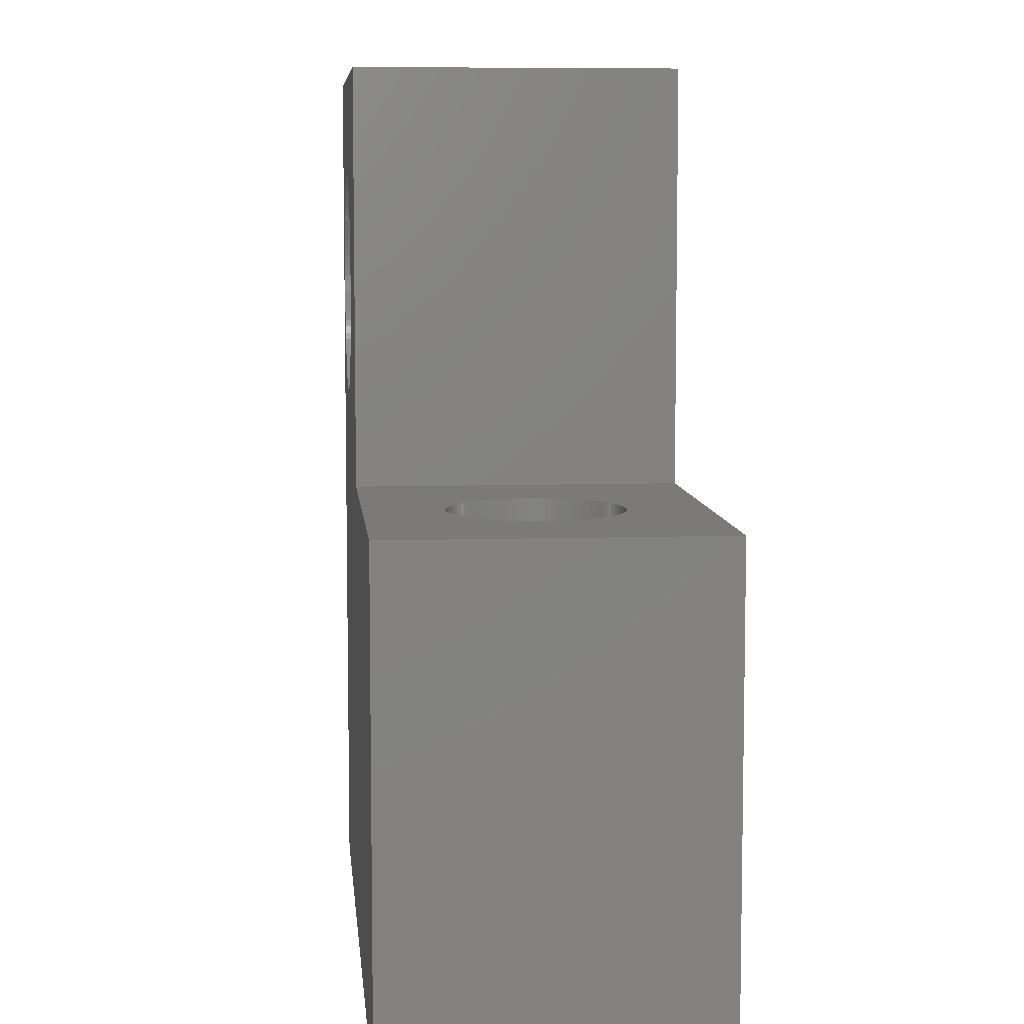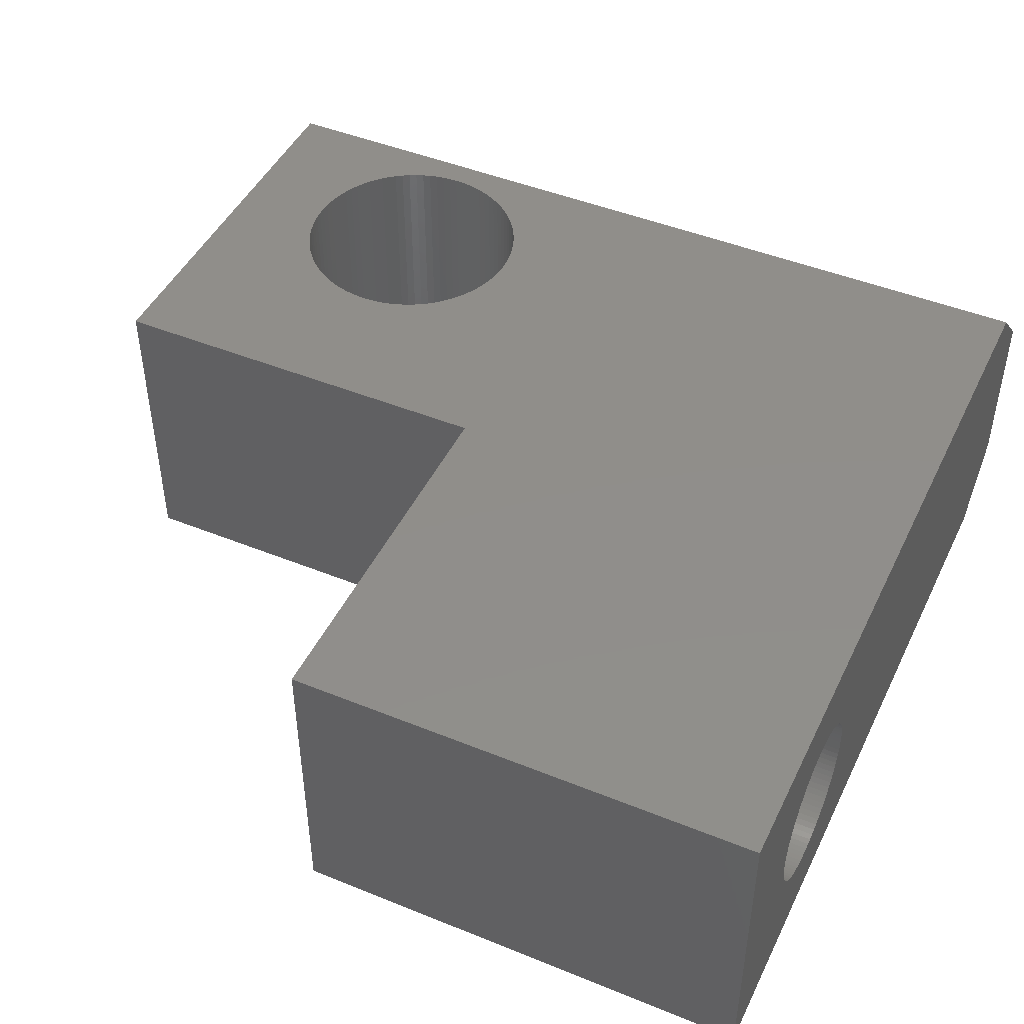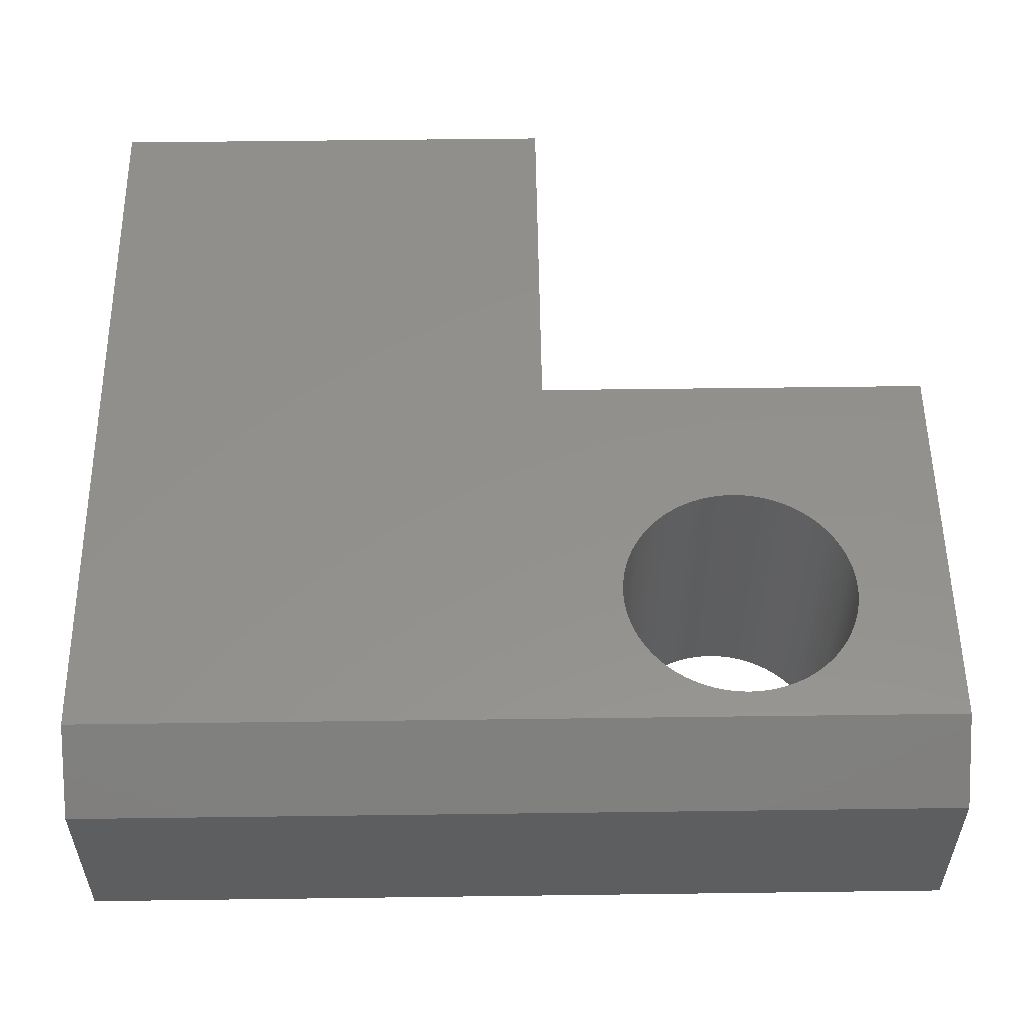
<metadata>
{"format":"stl","ext":"stl","renderer":"f3d","projection":"perspective","resolution":1024,"background":"white","views":[{"elev":7.4,"azim":84.7,"up":"+Z"},{"elev":46.2,"azim":114.9,"up":"+Y"},{"elev":54.5,"azim":-90.8,"up":"+Y"}]}
</metadata>
<code>
# stl→obj: 376 verts, 756 faces
v 10 0 18.6
v 10 6.7 10
v 10 6.7 18.6
v 10 0 10
v 1.414 6.7 18.6
v 1.414 0 18.6
v 0 5.286 18.6
v 0 1.414 18.6
v 18 0 0
v 15.75 3.35 0
v 18 6.7 0
v 15.75 3.228 0
v 15.73 3.106 0
v 15.71 2.986 0
v 15.68 2.868 0
v 15.64 2.751 0
v 15.6 2.638 0
v 15.55 2.528 0
v 15.48 2.423 0
v 15.42 2.321 0
v 15.34 2.225 0
v 15.26 2.134 0
v 15.17 2.05 0
v 15.08 1.971 0
v 14.98 1.899 0
v 14.88 1.834 0
v 14.77 1.777 0
v 14.66 1.727 0
v 14.54 1.686 0
v 14.42 1.652 0
v 14.3 1.627 0
v 14.18 1.61 0
v 14.06 1.601 0
v 13.94 1.601 0
v 13.82 1.61 0
v 13.7 1.627 0
v 13.58 1.652 0
v 1.414 0 0
v 13.46 1.686 0
v 12.25 3.228 0
v 12.25 3.35 0
v 12.27 3.106 0
v 12.29 2.986 0
v 12.32 2.868 0
v 12.36 2.751 0
v 12.4 2.638 0
v 12.45 2.528 0
v 12.52 2.423 0
v 12.58 2.321 0
v 12.66 2.225 0
v 12.74 2.134 0
v 12.83 2.05 0
v 12.92 1.971 0
v 13.02 1.899 0
v 13.12 1.834 0
v 13.23 1.777 0
v 13.34 1.727 0
v 15.75 3.472 0
v 15.73 3.594 0
v 15.71 3.714 0
v 15.68 3.832 0
v 15.64 3.949 0
v 15.6 4.062 0
v 15.55 4.172 0
v 15.48 4.277 0
v 15.42 4.379 0
v 15.34 4.475 0
v 15.26 4.566 0
v 15.17 4.651 0
v 15.08 4.729 0
v 14.98 4.801 0
v 14.88 4.866 0
v 14.77 4.923 0
v 14.66 4.973 0
v 14.54 5.014 0
v 14.42 5.048 0
v 14.3 5.073 0
v 14.18 5.09 0
v 14.06 5.099 0
v 13.94 5.099 0
v 13.82 5.09 0
v 13.7 5.073 0
v 13.58 5.048 0
v 1.414 6.7 0
v 13.46 5.014 0
v 13.34 4.973 0
v 12.25 3.472 0
v 12.27 3.594 0
v 12.29 3.714 0
v 12.32 3.832 0
v 12.36 3.949 0
v 12.4 4.062 0
v 12.45 4.172 0
v 12.52 4.277 0
v 12.58 4.379 0
v 12.66 4.475 0
v 12.74 4.566 0
v 12.83 4.651 0
v 12.92 4.729 0
v 13.02 4.801 0
v 13.12 4.866 0
v 13.23 4.923 0
v 0 1.414 0
v 0 5.286 0
v 18 6.7 10
v 4.934 6.7 16.56
v 4.761 6.7 16.59
v 4.587 6.7 16.6
v 5.105 6.7 16.53
v 5.273 6.7 16.48
v 5.437 6.7 16.42
v 5.596 6.7 16.35
v 5.75 6.7 16.27
v 5.898 6.7 16.17
v 6.039 6.7 16.07
v 6.173 6.7 15.96
v 6.298 6.7 15.84
v 6.415 6.7 15.71
v 6.523 6.7 15.57
v 6.62 6.7 15.42
v 6.707 6.7 15.27
v 6.784 6.7 15.12
v 6.849 6.7 14.96
v 6.903 6.7 14.79
v 6.945 6.7 14.62
v 6.976 6.7 14.45
v 6.994 6.7 14.27
v 7 6.7 14.1
v 6.994 6.7 13.93
v 6.976 6.7 13.75
v 6.945 6.7 13.58
v 6.903 6.7 13.41
v 6.849 6.7 13.24
v 6.784 6.7 13.08
v 6.707 6.7 12.93
v 4.761 6.7 11.61
v 4.587 6.7 11.6
v 4.934 6.7 11.64
v 5.105 6.7 11.67
v 5.273 6.7 11.72
v 5.437 6.7 11.78
v 5.596 6.7 11.85
v 5.75 6.7 11.93
v 5.898 6.7 12.03
v 6.039 6.7 12.13
v 6.173 6.7 12.24
v 6.298 6.7 12.36
v 6.415 6.7 12.49
v 6.523 6.7 12.63
v 6.62 6.7 12.78
v 4.413 6.7 16.6
v 4.239 6.7 16.59
v 4.066 6.7 16.56
v 3.895 6.7 16.53
v 3.727 6.7 16.48
v 3.563 6.7 16.42
v 3.404 6.7 16.35
v 3.25 6.7 16.27
v 3.102 6.7 16.17
v 2.961 6.7 16.07
v 2.827 6.7 15.96
v 2.702 6.7 15.84
v 2.585 6.7 15.71
v 2.477 6.7 15.57
v 2.38 6.7 15.42
v 2.293 6.7 15.27
v 2.216 6.7 15.12
v 2.151 6.7 14.96
v 2.097 6.7 14.79
v 2.055 6.7 14.62
v 2.024 6.7 14.45
v 2.006 6.7 14.27
v 2 6.7 14.1
v 2.006 6.7 13.93
v 2.024 6.7 13.75
v 4.413 6.7 11.6
v 4.239 6.7 11.61
v 4.066 6.7 11.64
v 3.895 6.7 11.67
v 3.727 6.7 11.72
v 3.563 6.7 11.78
v 3.404 6.7 11.85
v 3.25 6.7 11.93
v 3.102 6.7 12.03
v 2.055 6.7 13.58
v 2.097 6.7 13.41
v 2.151 6.7 13.24
v 2.216 6.7 13.08
v 2.293 6.7 12.93
v 2.38 6.7 12.78
v 2.477 6.7 12.63
v 2.585 6.7 12.49
v 2.702 6.7 12.36
v 2.827 6.7 12.24
v 2.961 6.7 12.13
v 4.587 0 16.6
v 4.413 0 16.6
v 4.239 0 16.59
v 4.066 0 16.56
v 3.895 0 16.53
v 3.727 0 16.48
v 3.563 0 16.42
v 3.404 0 16.35
v 3.25 0 16.27
v 3.102 0 16.17
v 2.961 0 16.07
v 2.827 0 15.96
v 2.702 0 15.84
v 2.585 0 15.71
v 2.477 0 15.57
v 2.38 0 15.42
v 2.293 0 15.27
v 2.216 0 15.12
v 2.151 0 14.96
v 2.097 0 14.79
v 2.055 0 14.62
v 2.024 0 14.45
v 2.006 0 14.27
v 2 0 14.1
v 2.006 0 13.93
v 4.587 0 11.6
v 4.413 0 11.6
v 4.239 0 11.61
v 4.066 0 11.64
v 3.895 0 11.67
v 2.024 0 13.75
v 2.055 0 13.58
v 2.097 0 13.41
v 2.151 0 13.24
v 2.216 0 13.08
v 2.293 0 12.93
v 2.38 0 12.78
v 2.477 0 12.63
v 2.585 0 12.49
v 2.702 0 12.36
v 2.827 0 12.24
v 2.961 0 12.13
v 3.102 0 12.03
v 3.25 0 11.93
v 3.404 0 11.85
v 3.563 0 11.78
v 3.727 0 11.72
v 18 0 10
v 4.761 0 16.59
v 4.934 0 16.56
v 5.105 0 16.53
v 5.273 0 16.48
v 5.437 0 16.42
v 5.596 0 16.35
v 5.75 0 16.27
v 5.898 0 16.17
v 6.039 0 16.07
v 6.173 0 15.96
v 6.298 0 15.84
v 6.415 0 15.71
v 6.523 0 15.57
v 6.62 0 15.42
v 6.707 0 15.27
v 6.784 0 15.12
v 6.849 0 14.96
v 6.903 0 14.79
v 6.945 0 14.62
v 6.976 0 14.45
v 6.994 0 14.27
v 7 0 14.1
v 6.994 0 13.93
v 6.976 0 13.75
v 6.945 0 13.58
v 6.903 0 13.41
v 6.849 0 13.24
v 6.784 0 13.08
v 6.707 0 12.93
v 6.62 0 12.78
v 6.523 0 12.63
v 6.415 0 12.49
v 6.298 0 12.36
v 6.173 0 12.24
v 6.039 0 12.13
v 5.898 0 12.03
v 5.75 0 11.93
v 5.596 0 11.85
v 5.437 0 11.78
v 5.273 0 11.72
v 5.105 0 11.67
v 4.934 0 11.64
v 4.761 0 11.61
v 15.75 3.35 10
v 15.75 3.472 10
v 15.73 3.594 10
v 15.71 3.714 10
v 15.68 3.832 10
v 15.64 3.949 10
v 15.6 4.062 10
v 15.55 4.172 10
v 15.48 4.277 10
v 15.42 4.379 10
v 15.34 4.475 10
v 15.26 4.566 10
v 15.17 4.651 10
v 15.08 4.729 10
v 14.98 4.801 10
v 14.88 4.866 10
v 14.77 4.923 10
v 14.66 4.973 10
v 14.54 5.014 10
v 14.42 5.048 10
v 14.3 5.073 10
v 14.18 5.09 10
v 14.06 5.099 10
v 13.94 5.099 10
v 13.82 5.09 10
v 13.7 5.073 10
v 13.58 5.048 10
v 13.46 5.014 10
v 12.25 3.472 10
v 12.25 3.35 10
v 12.27 3.594 10
v 12.29 3.714 10
v 12.32 3.832 10
v 12.36 3.949 10
v 12.4 4.062 10
v 12.45 4.172 10
v 12.52 4.277 10
v 12.58 4.379 10
v 12.66 4.475 10
v 12.74 4.566 10
v 12.83 4.651 10
v 12.92 4.729 10
v 13.02 4.801 10
v 13.12 4.866 10
v 13.23 4.923 10
v 13.34 4.973 10
v 15.75 3.228 10
v 15.73 3.106 10
v 15.71 2.986 10
v 15.68 2.868 10
v 15.64 2.751 10
v 15.6 2.638 10
v 15.55 2.528 10
v 15.48 2.423 10
v 15.42 2.321 10
v 15.34 2.225 10
v 15.26 2.134 10
v 15.17 2.05 10
v 15.08 1.971 10
v 14.98 1.899 10
v 14.88 1.834 10
v 14.77 1.777 10
v 14.66 1.727 10
v 14.54 1.686 10
v 14.42 1.652 10
v 14.3 1.627 10
v 14.18 1.61 10
v 14.06 1.601 10
v 13.94 1.601 10
v 13.82 1.61 10
v 13.7 1.627 10
v 13.58 1.652 10
v 13.46 1.686 10
v 13.34 1.727 10
v 12.25 3.228 10
v 12.27 3.106 10
v 12.29 2.986 10
v 12.32 2.868 10
v 12.36 2.751 10
v 12.4 2.638 10
v 12.45 2.528 10
v 13.23 1.777 10
v 13.12 1.834 10
v 13.02 1.899 10
v 12.92 1.971 10
v 12.83 2.05 10
v 12.74 2.134 10
v 12.66 2.225 10
v 12.58 2.321 10
v 12.52 2.423 10
f 1 2 3
f 2 1 4
f 5 1 3
f 5 6 1
f 7 6 5
f 6 7 8
f 9 10 11
f 9 12 10
f 9 13 12
f 9 14 13
f 9 15 14
f 9 16 15
f 9 17 16
f 9 18 17
f 9 19 18
f 9 20 19
f 9 21 20
f 9 22 21
f 9 23 22
f 9 24 23
f 9 25 24
f 9 26 25
f 9 27 26
f 9 28 27
f 9 29 28
f 9 30 29
f 9 31 30
f 9 32 31
f 9 33 32
f 9 34 33
f 9 35 34
f 9 36 35
f 9 37 36
f 38 37 9
f 37 38 39
f 40 38 41
f 42 38 40
f 43 38 42
f 44 38 43
f 45 38 44
f 46 38 45
f 47 38 46
f 48 38 47
f 49 38 48
f 50 38 49
f 51 38 50
f 52 38 51
f 53 38 52
f 54 38 53
f 55 38 54
f 56 38 55
f 57 38 56
f 39 38 57
f 58 11 10
f 59 11 58
f 60 11 59
f 61 11 60
f 62 11 61
f 63 11 62
f 64 11 63
f 65 11 64
f 66 11 65
f 67 11 66
f 68 11 67
f 69 11 68
f 70 11 69
f 71 11 70
f 72 11 71
f 73 11 72
f 74 11 73
f 75 11 74
f 76 11 75
f 77 11 76
f 78 11 77
f 79 11 78
f 80 11 79
f 81 11 80
f 82 11 81
f 83 11 82
f 84 83 85
f 84 85 86
f 84 41 38
f 41 84 87
f 87 84 88
f 88 84 89
f 89 84 90
f 90 84 91
f 91 84 92
f 92 84 93
f 93 84 94
f 94 84 95
f 95 84 96
f 96 84 97
f 97 84 98
f 98 84 99
f 99 84 100
f 100 84 101
f 101 84 102
f 83 84 11
f 102 84 86
f 103 84 38
f 84 103 104
f 103 7 104
f 7 103 8
f 105 11 2
f 106 5 3
f 5 107 108
f 5 106 107
f 3 109 106
f 3 110 109
f 3 111 110
f 3 112 111
f 3 113 112
f 3 114 113
f 3 115 114
f 3 116 115
f 3 117 116
f 3 118 117
f 3 119 118
f 3 120 119
f 3 121 120
f 3 122 121
f 3 123 122
f 3 124 123
f 3 125 124
f 3 126 125
f 3 127 126
f 3 128 127
f 2 128 3
f 128 2 129
f 129 2 130
f 130 2 131
f 131 2 132
f 132 2 133
f 133 2 134
f 134 2 135
f 136 84 137
f 84 136 2
f 138 2 136
f 139 2 138
f 140 2 139
f 141 2 140
f 142 2 141
f 143 2 142
f 144 2 143
f 145 2 144
f 146 2 145
f 147 2 146
f 148 2 147
f 149 2 148
f 150 2 149
f 135 2 150
f 151 5 108
f 152 5 151
f 153 5 152
f 154 5 153
f 155 5 154
f 156 5 155
f 157 5 156
f 158 5 157
f 159 5 158
f 160 5 159
f 161 5 160
f 162 5 161
f 163 5 162
f 164 5 163
f 165 5 164
f 166 5 165
f 167 5 166
f 168 5 167
f 169 5 168
f 170 5 169
f 171 5 170
f 172 5 171
f 173 5 172
f 174 5 173
f 84 174 175
f 137 84 176
f 176 84 177
f 177 84 178
f 84 2 11
f 178 84 179
f 179 84 180
f 180 84 181
f 181 84 182
f 182 84 183
f 183 84 184
f 174 84 5
f 185 84 175
f 186 84 185
f 187 84 186
f 188 84 187
f 189 84 188
f 190 84 189
f 191 84 190
f 192 84 191
f 193 84 192
f 194 84 193
f 195 84 194
f 184 84 195
f 196 6 197
f 6 198 197
f 6 199 198
f 6 200 199
f 6 201 200
f 6 202 201
f 6 203 202
f 6 204 203
f 6 205 204
f 6 206 205
f 6 207 206
f 6 208 207
f 6 209 208
f 6 210 209
f 6 211 210
f 6 212 211
f 6 213 212
f 6 214 213
f 6 215 214
f 6 216 215
f 6 217 216
f 6 218 217
f 6 219 218
f 6 220 219
f 38 220 6
f 38 221 222
f 38 222 223
f 38 223 224
f 38 224 225
f 220 38 226
f 38 227 226
f 38 228 227
f 38 229 228
f 38 230 229
f 38 231 230
f 38 232 231
f 38 233 232
f 38 234 233
f 38 235 234
f 38 236 235
f 38 237 236
f 38 238 237
f 38 239 238
f 38 240 239
f 38 241 240
f 38 242 241
f 38 225 242
f 221 38 4
f 9 4 38
f 4 9 243
f 244 6 196
f 245 6 244
f 6 245 1
f 246 1 245
f 247 1 246
f 248 1 247
f 249 1 248
f 250 1 249
f 251 1 250
f 252 1 251
f 253 1 252
f 254 1 253
f 255 1 254
f 256 1 255
f 257 1 256
f 258 1 257
f 259 1 258
f 260 1 259
f 261 1 260
f 262 1 261
f 263 1 262
f 264 1 263
f 265 1 264
f 4 265 266
f 4 266 267
f 4 267 268
f 4 268 269
f 4 269 270
f 4 270 271
f 4 271 272
f 4 272 273
f 265 4 1
f 274 4 273
f 275 4 274
f 276 4 275
f 277 4 276
f 278 4 277
f 279 4 278
f 280 4 279
f 281 4 280
f 282 4 281
f 283 4 282
f 284 4 283
f 285 4 284
f 286 4 285
f 4 286 221
f 243 11 105
f 11 243 9
f 105 287 243
f 105 288 287
f 105 289 288
f 105 290 289
f 105 291 290
f 105 292 291
f 105 293 292
f 105 294 293
f 105 295 294
f 105 296 295
f 105 297 296
f 105 298 297
f 105 299 298
f 105 300 299
f 105 301 300
f 105 302 301
f 105 303 302
f 105 304 303
f 105 305 304
f 105 306 305
f 105 307 306
f 105 308 307
f 105 309 308
f 105 310 309
f 2 310 105
f 310 2 311
f 311 2 312
f 312 2 313
f 313 2 314
f 315 2 316
f 317 2 315
f 318 2 317
f 319 2 318
f 320 2 319
f 321 2 320
f 322 2 321
f 323 2 322
f 324 2 323
f 325 2 324
f 326 2 325
f 327 2 326
f 328 2 327
f 329 2 328
f 330 2 329
f 331 2 330
f 332 2 331
f 314 2 332
f 333 243 287
f 334 243 333
f 335 243 334
f 336 243 335
f 337 243 336
f 338 243 337
f 339 243 338
f 340 243 339
f 341 243 340
f 342 243 341
f 343 243 342
f 344 243 343
f 345 243 344
f 346 243 345
f 347 243 346
f 348 243 347
f 349 243 348
f 350 243 349
f 351 243 350
f 352 243 351
f 353 243 352
f 354 243 353
f 355 243 354
f 4 355 356
f 4 356 357
f 4 357 358
f 4 358 359
f 4 359 360
f 4 316 2
f 316 4 361
f 361 4 362
f 362 4 363
f 363 4 364
f 364 4 365
f 365 4 366
f 366 4 367
f 355 4 243
f 368 4 360
f 369 4 368
f 370 4 369
f 371 4 370
f 372 4 371
f 373 4 372
f 374 4 373
f 375 4 374
f 376 4 375
f 367 4 376
f 78 307 308
f 307 78 77
f 58 289 59
f 289 58 288
f 10 288 58
f 288 10 287
f 59 290 60
f 290 59 289
f 320 92 321
f 92 320 91
f 363 42 362
f 42 363 43
f 14 334 13
f 334 14 335
f 70 299 300
f 299 70 69
f 101 331 330
f 331 101 102
f 65 296 66
f 296 65 295
f 29 351 350
f 351 29 30
f 66 297 67
f 297 66 296
f 323 95 324
f 95 323 94
f 26 348 347
f 348 26 27
f 32 354 353
f 354 32 33
f 20 340 19
f 340 20 341
f 55 370 369
f 370 55 54
f 85 313 314
f 313 85 83
f 374 49 375
f 49 374 50
f 366 45 365
f 45 366 46
f 62 293 63
f 293 62 292
f 373 50 374
f 50 373 51
f 75 304 305
f 304 75 74
f 25 347 346
f 347 25 26
f 17 337 16
f 337 17 338
f 376 47 367
f 47 376 48
f 82 311 312
f 311 82 81
f 364 43 363
f 43 364 44
f 325 97 326
f 97 325 96
f 72 301 302
f 301 72 71
f 27 349 348
f 349 27 28
f 12 287 10
f 287 12 333
f 324 96 325
f 96 324 95
f 53 372 371
f 372 53 52
f 98 328 327
f 328 98 99
f 77 306 307
f 306 77 76
f 61 292 62
f 292 61 291
f 362 40 361
f 40 362 42
f 76 305 306
f 305 76 75
f 19 339 18
f 339 19 340
f 64 295 65
f 295 64 294
f 100 330 329
f 330 100 101
f 21 341 20
f 341 21 342
f 33 355 354
f 355 33 34
f 56 369 368
f 369 56 55
f 28 350 349
f 350 28 29
f 16 336 15
f 336 16 337
f 319 91 320
f 91 319 90
f 52 373 372
f 373 52 51
f 97 327 326
f 327 97 98
f 83 312 313
f 312 83 82
f 69 298 299
f 298 69 68
f 321 93 322
f 93 321 92
f 60 291 61
f 291 60 290
f 86 314 332
f 314 86 85
f 31 353 352
f 353 31 32
f 318 90 319
f 90 318 89
f 13 333 12
f 333 13 334
f 63 294 64
f 294 63 293
f 79 308 309
f 308 79 78
f 71 300 301
f 300 71 70
f 15 335 14
f 335 15 336
f 74 303 304
f 303 74 73
f 73 302 303
f 302 73 72
f 99 329 328
f 329 99 100
f 30 352 351
f 352 30 31
f 367 46 366
f 46 367 47
f 365 44 364
f 44 365 45
f 18 338 17
f 338 18 339
f 54 371 370
f 371 54 53
f 317 89 318
f 89 317 88
f 102 332 331
f 332 102 86
f 22 344 343
f 344 22 23
f 24 346 345
f 346 24 25
f 22 342 21
f 342 22 343
f 81 310 311
f 310 81 80
f 315 88 317
f 88 315 87
f 375 48 376
f 48 375 49
f 37 359 358
f 359 37 39
f 23 345 344
f 345 23 24
f 316 87 315
f 87 316 41
f 36 358 357
f 358 36 37
f 80 309 310
f 309 80 79
f 35 357 356
f 357 35 36
f 67 298 68
f 298 67 297
f 361 41 316
f 41 361 40
f 57 368 360
f 368 57 56
f 39 360 359
f 360 39 57
f 34 356 355
f 356 34 35
f 322 94 323
f 94 322 93
f 136 285 138
f 285 136 286
f 143 279 144
f 279 143 280
f 193 236 194
f 236 193 235
f 205 158 204
f 158 205 159
f 139 283 140
f 283 139 284
f 252 116 253
f 116 252 115
f 266 128 129
f 128 266 265
f 215 170 169
f 170 215 216
f 183 240 182
f 240 183 239
f 201 154 200
f 154 201 155
f 214 169 168
f 169 214 215
f 228 187 186
f 187 228 229
f 176 221 137
f 221 176 222
f 265 127 128
f 127 265 264
f 145 277 146
f 277 145 278
f 264 126 127
f 126 264 263
f 210 165 164
f 165 210 211
f 267 129 130
f 129 267 266
f 227 186 185
f 186 227 228
f 233 192 191
f 192 233 234
f 196 107 244
f 107 196 108
f 144 278 145
f 278 144 279
f 262 124 125
f 124 262 261
f 268 130 131
f 130 268 267
f 273 135 150
f 135 273 272
f 230 189 188
f 189 230 231
f 217 172 171
f 172 217 218
f 270 132 133
f 132 270 269
f 219 174 173
f 174 219 220
f 275 149 148
f 149 275 274
f 216 171 170
f 171 216 217
f 198 151 197
f 151 198 152
f 220 175 174
f 175 220 226
f 203 156 202
f 156 203 157
f 195 238 184
f 238 195 237
f 184 239 183
f 239 184 238
f 212 167 166
f 167 212 213
f 259 121 122
f 121 259 258
f 258 120 121
f 120 258 257
f 257 119 120
f 119 257 256
f 263 125 126
f 125 263 262
f 213 168 167
f 168 213 214
f 246 110 247
f 110 246 109
f 137 286 136
f 286 137 221
f 272 134 135
f 134 272 271
f 253 117 254
f 117 253 116
f 249 113 250
f 113 249 112
f 204 157 203
f 157 204 158
f 202 155 201
f 155 202 156
f 207 160 206
f 160 207 161
f 208 161 207
f 161 208 162
f 178 223 177
f 223 178 224
f 177 222 176
f 222 177 223
f 182 241 181
f 241 182 240
f 197 108 196
f 108 197 151
f 199 152 198
f 152 199 153
f 251 115 252
f 115 251 114
f 140 282 141
f 282 140 283
f 232 191 190
f 191 232 233
f 200 153 199
f 153 200 154
f 208 163 162
f 163 208 209
f 234 193 192
f 193 234 235
f 256 118 119
f 118 256 255
f 260 122 123
f 122 260 259
f 231 190 189
f 190 231 232
f 138 284 139
f 284 138 285
f 261 123 124
f 123 261 260
f 269 131 132
f 131 269 268
f 141 281 142
f 281 141 282
f 271 133 134
f 133 271 270
f 181 242 180
f 242 181 241
f 180 225 179
f 225 180 242
f 218 173 172
f 173 218 219
f 142 280 143
f 280 142 281
f 226 185 175
f 185 226 227
f 247 111 248
f 111 247 110
f 248 112 249
f 112 248 111
f 211 166 165
f 166 211 212
f 245 109 246
f 109 245 106
f 229 188 187
f 188 229 230
f 250 114 251
f 114 250 113
f 206 159 205
f 159 206 160
f 146 276 147
f 276 146 277
f 209 164 163
f 164 209 210
f 179 224 178
f 224 179 225
f 244 106 245
f 106 244 107
f 255 117 118
f 117 255 254
f 276 148 147
f 148 276 275
f 194 237 195
f 237 194 236
f 274 150 149
f 150 274 273
f 38 8 103
f 8 38 6
f 104 5 84
f 5 104 7

</code>
